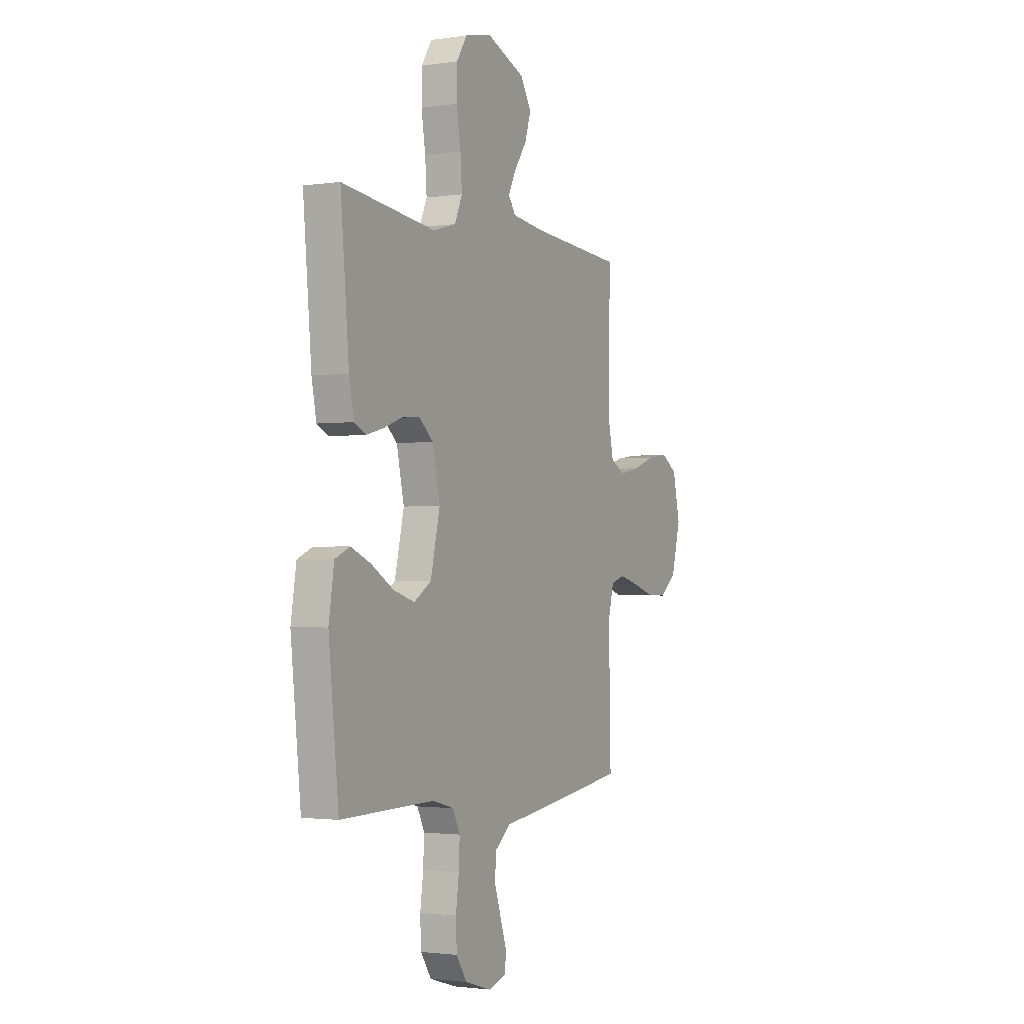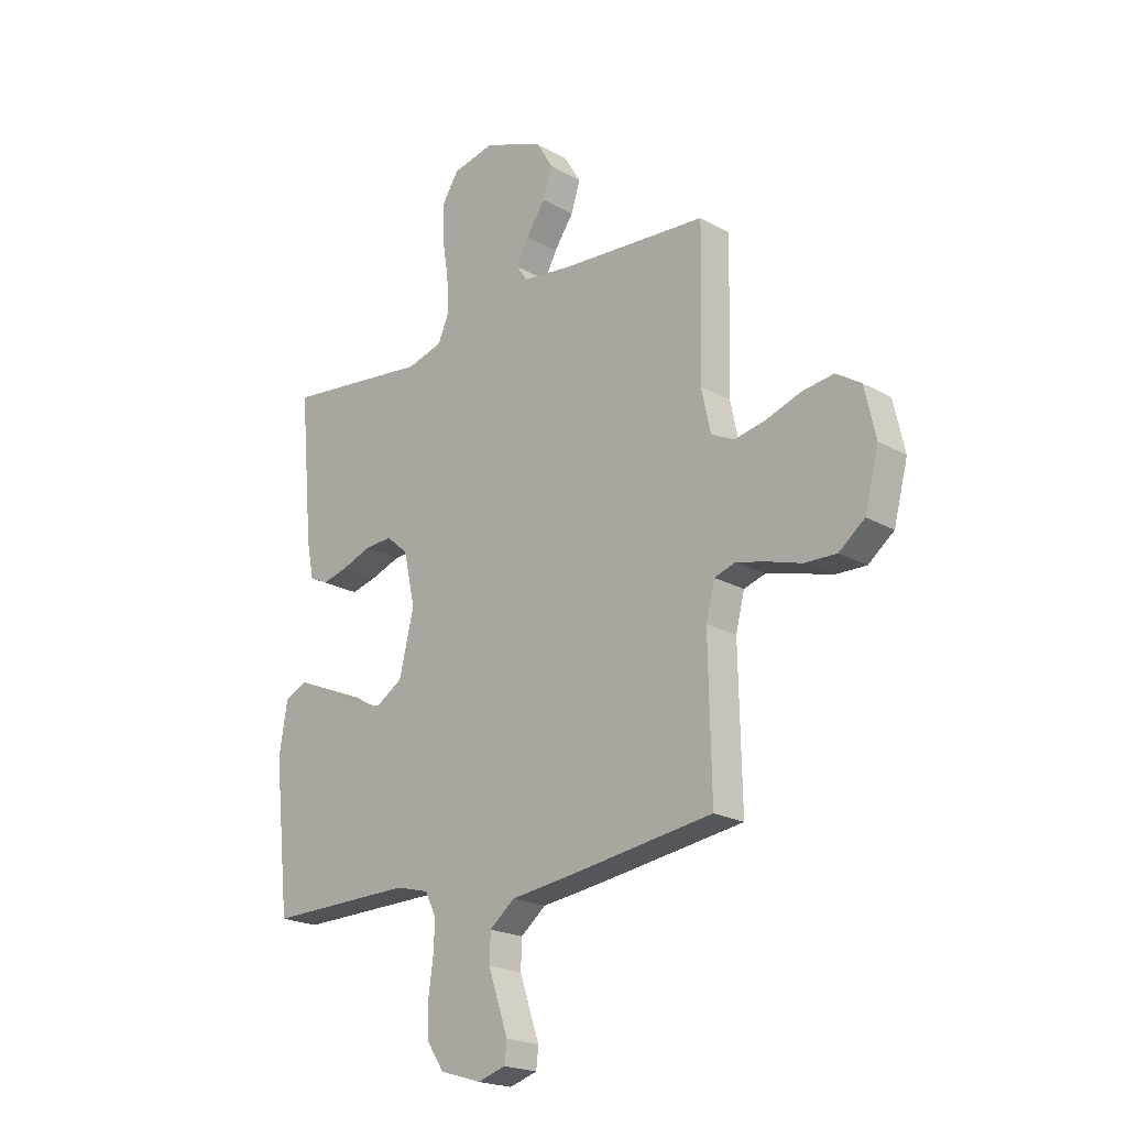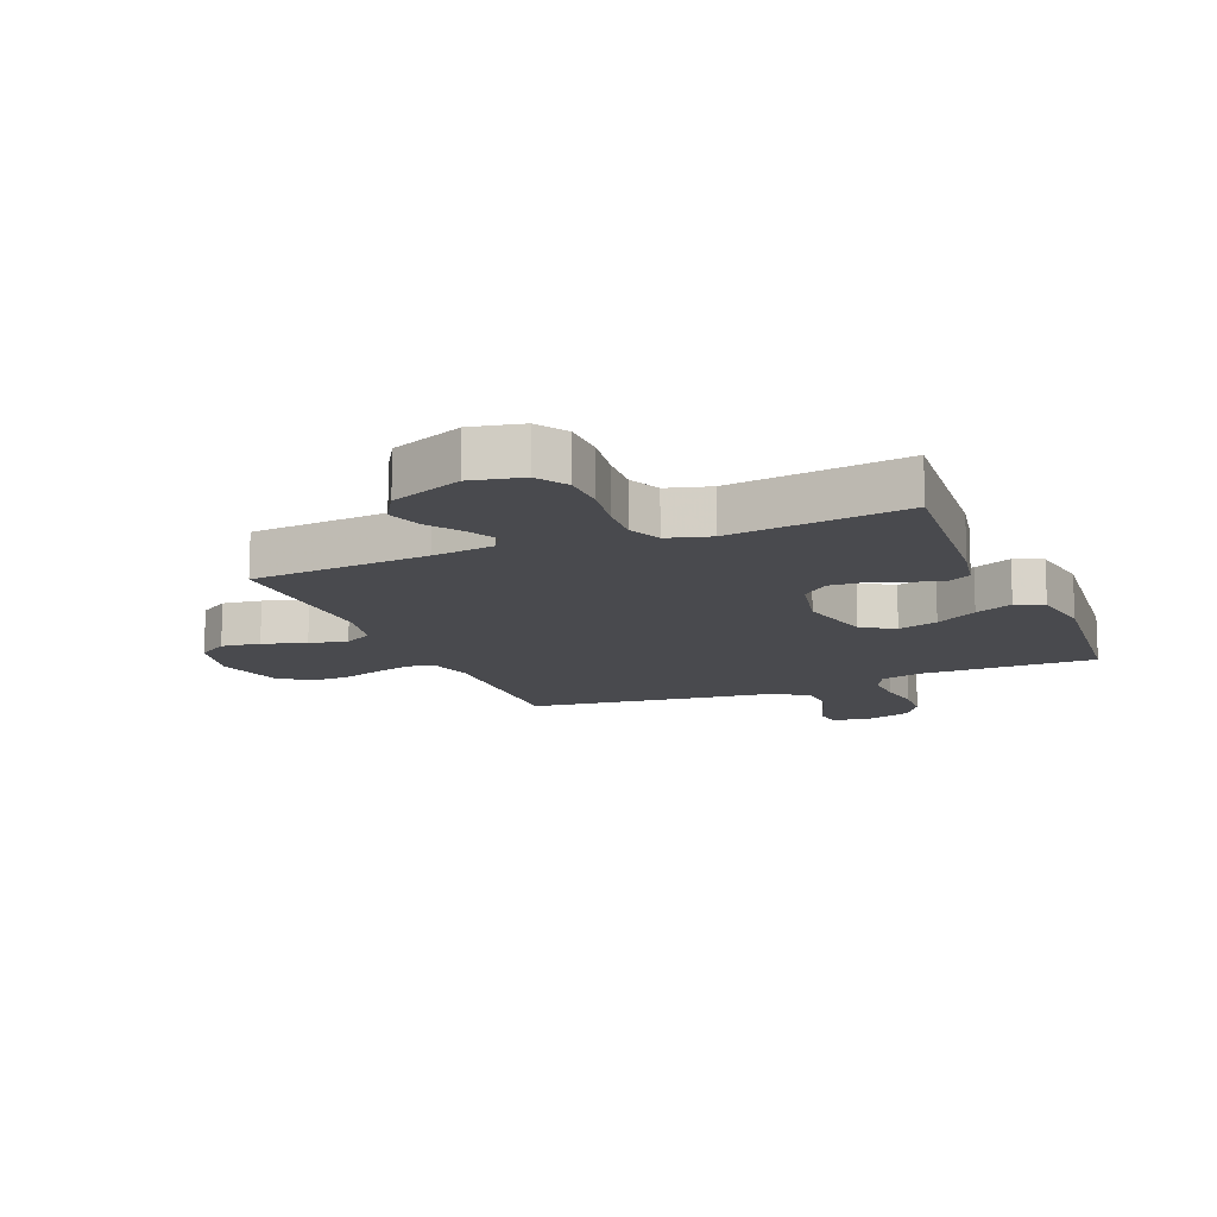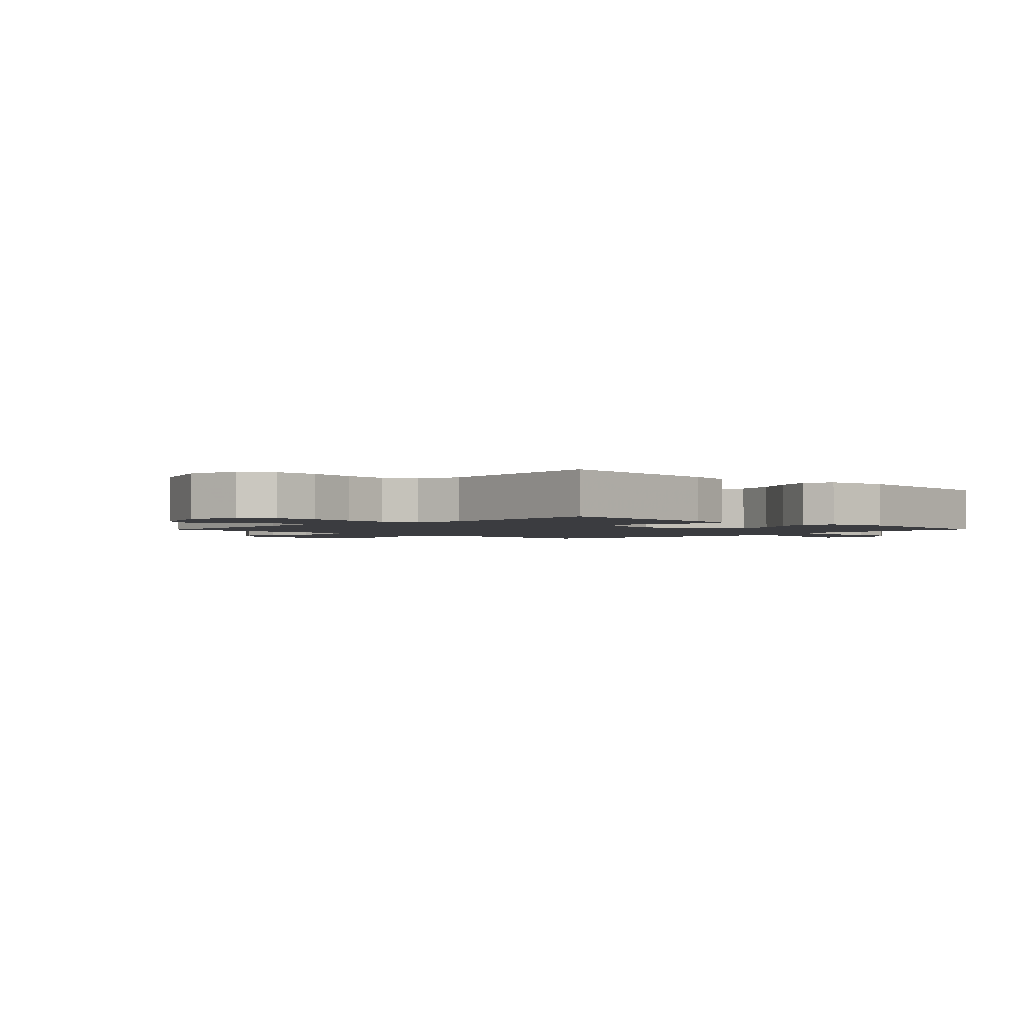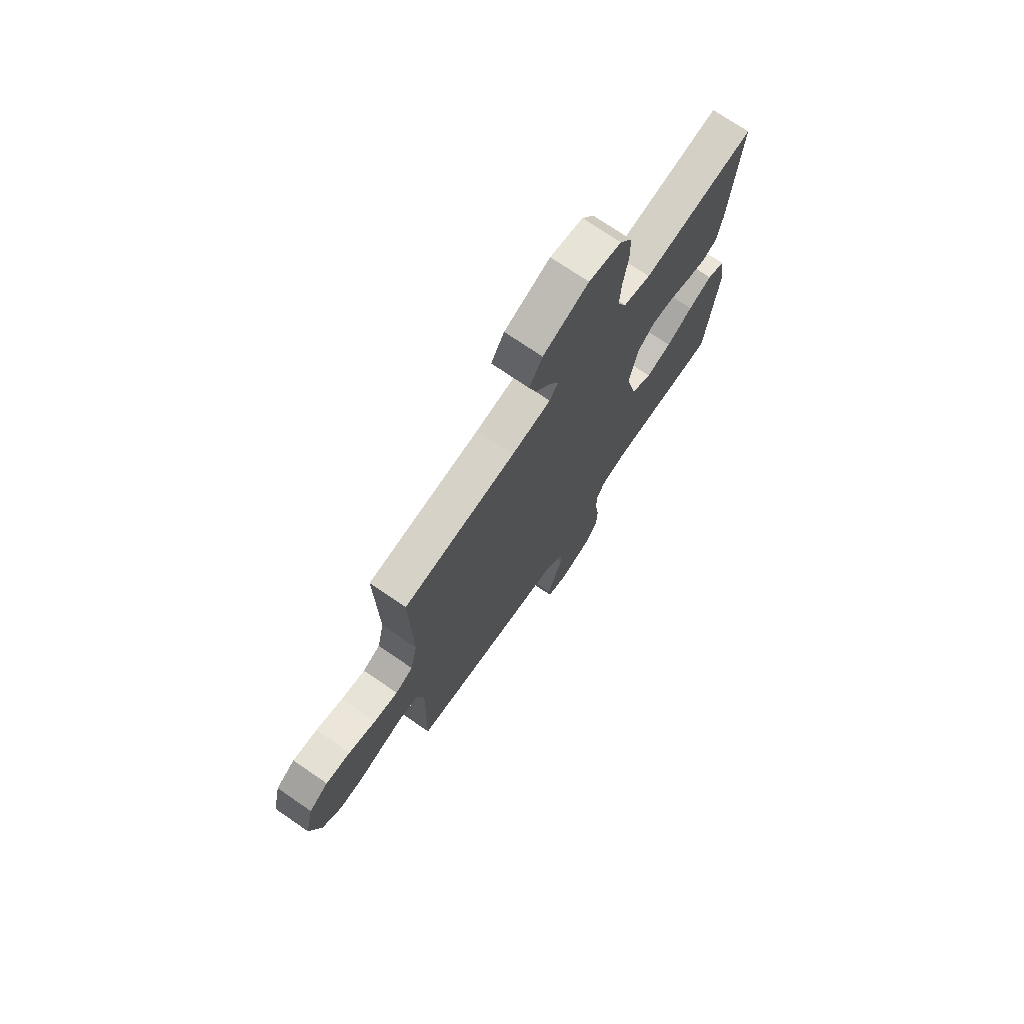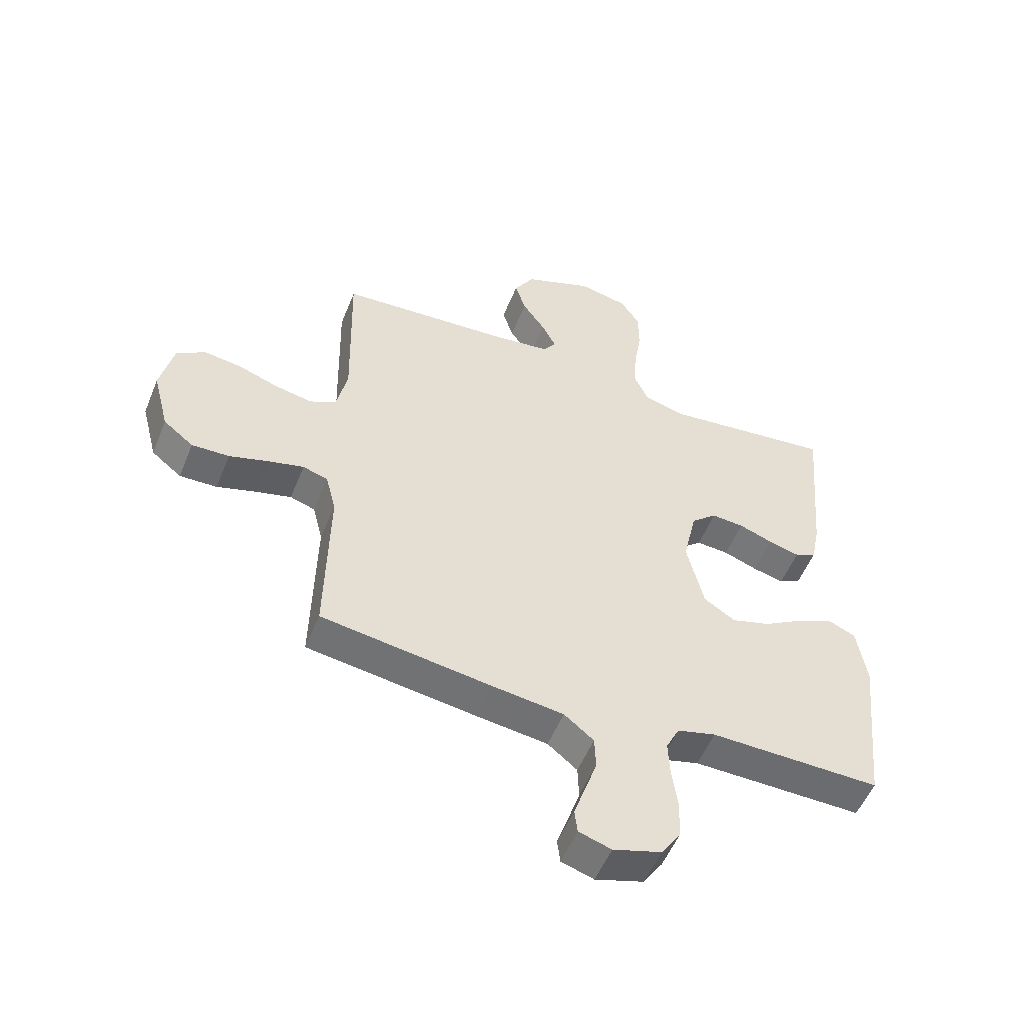
<metadata>
{"format":"obj","ext":"obj","renderer":"f3d","projection":"perspective","resolution":1024,"background":"white","views":[{"elev":-1.9,"azim":117.5,"up":"+Z"},{"elev":-20.8,"azim":-135.4,"up":"+Z"},{"elev":-13.4,"azim":22.7,"up":"+Y"},{"elev":-2.0,"azim":45.5,"up":"+Y"},{"elev":73.3,"azim":-55.6,"up":"+Z"},{"elev":-53.5,"azim":-21.8,"up":"+Z"}]}
</metadata>
<code>
v 0.5 0.07 0.5
v 0.473 0.07 0.2
v 0.458 0.07 0.124
v 0.42 0.07 0.106
v 0.366 0.07 0.12
v 0.306 0.07 0.142
v 0.249 0.07 0.146
v 0.204 0.07 0.107
v 0.18 0.07 0
v 0.21 0.07 -0.127
v 0.265 0.07 -0.162
v 0.333 0.07 -0.142
v 0.404 0.07 -0.1
v 0.468 0.07 -0.073
v 0.515 0.07 -0.094
v 0.532 0.07 -0.2
v 0.5 0.07 -0.5
v 0.2 0.07 -0.495
v 0.132 0.07 -0.513
v 0.109 0.07 -0.56
v 0.112 0.07 -0.624
v 0.122 0.07 -0.696
v 0.119 0.07 -0.763
v 0.085 0.07 -0.814
v 0 0.07 -0.84
v -0.057 0.07 -0.822
v -0.062 0.07 -0.78
v -0.042 0.07 -0.722
v -0.021 0.07 -0.659
v -0.023 0.07 -0.601
v -0.075 0.07 -0.559
v -0.2 0.07 -0.543
v -0.5 0.07 -0.5
v -0.494 0.07 -0.2
v -0.512 0.07 -0.129
v -0.556 0.07 -0.115
v -0.619 0.07 -0.131
v -0.688 0.07 -0.152
v -0.754 0.07 -0.154
v -0.807 0.07 -0.112
v -0.836 0.07 0
v -0.813 0.07 0.102
v -0.762 0.07 0.135
v -0.696 0.07 0.126
v -0.624 0.07 0.101
v -0.559 0.07 0.088
v -0.512 0.07 0.112
v -0.493 0.07 0.2
v -0.5 0.07 0.5
v -0.2 0.07 0.521
v -0.096 0.07 0.534
v -0.073 0.07 0.567
v -0.098 0.07 0.616
v -0.138 0.07 0.674
v -0.157 0.07 0.734
v -0.122 0.07 0.792
v 0 0.07 0.84
v 0.087 0.07 0.821
v 0.12 0.07 0.769
v 0.121 0.07 0.695
v 0.108 0.07 0.615
v 0.103 0.07 0.541
v 0.127 0.07 0.486
v 0.2 0.07 0.465
v 0.5 0 0.5
v 0.473 0 0.2
v 0.458 0 0.124
v 0.42 0 0.106
v 0.366 0 0.12
v 0.306 0 0.142
v 0.249 0 0.146
v 0.204 0 0.107
v 0.18 0 0
v 0.21 0 -0.127
v 0.265 0 -0.162
v 0.333 0 -0.142
v 0.404 0 -0.1
v 0.468 0 -0.073
v 0.515 0 -0.094
v 0.532 0 -0.2
v 0.5 0 -0.5
v 0.2 0 -0.495
v 0.132 0 -0.513
v 0.109 0 -0.56
v 0.112 0 -0.624
v 0.122 0 -0.696
v 0.119 0 -0.763
v 0.085 0 -0.814
v 0 0 -0.84
v -0.057 0 -0.822
v -0.062 0 -0.78
v -0.042 0 -0.722
v -0.021 0 -0.659
v -0.023 0 -0.601
v -0.075 0 -0.559
v -0.2 0 -0.543
v -0.5 0 -0.5
v -0.494 0 -0.2
v -0.512 0 -0.129
v -0.556 0 -0.115
v -0.619 0 -0.131
v -0.688 0 -0.152
v -0.754 0 -0.154
v -0.807 0 -0.112
v -0.836 0 0
v -0.813 0 0.102
v -0.762 0 0.135
v -0.696 0 0.126
v -0.624 0 0.101
v -0.559 0 0.088
v -0.512 0 0.112
v -0.493 0 0.2
v -0.5 0 0.5
v -0.2 0 0.521
v -0.096 0 0.534
v -0.073 0 0.567
v -0.098 0 0.616
v -0.138 0 0.674
v -0.157 0 0.734
v -0.122 0 0.792
v 0 0 0.84
v 0.087 0 0.821
v 0.12 0 0.769
v 0.121 0 0.695
v 0.108 0 0.615
v 0.103 0 0.541
v 0.127 0 0.486
v 0.2 0 0.465
f 59 60 61
f 58 59 61
f 57 58 61
f 56 57 61
f 55 56 61
f 54 55 61
f 53 54 61
f 52 53 61 62
f 51 52 62 63
f 48 49 50
f 51 63 64
f 50 51 64
f 48 50 64
f 47 48 64
f 43 44 45
f 42 43 45
f 41 42 45
f 40 41 45
f 39 40 45
f 38 39 45
f 37 38 45
f 36 37 45 46
f 47 64 1
f 46 47 1
f 36 46 1
f 35 36 1
f 31 32 33 34
f 26 27 28
f 25 26 28
f 24 25 28
f 23 24 28
f 22 23 28
f 21 22 28
f 20 21 28 29
f 19 20 29 30
f 16 17 18
f 15 16 18
f 14 15 18
f 13 14 18
f 12 13 18
f 11 12 18 19
f 31 34 35
f 30 31 35
f 19 30 35
f 11 19 35
f 10 11 35
f 4 5 6
f 3 4 6
f 2 3 6
f 1 2 6
f 1 6 7
f 35 1 7 8
f 9 10 35
f 8 9 35
f 125 124 123
f 125 123 122
f 125 122 121
f 125 121 120
f 125 120 119
f 125 119 118
f 125 118 117
f 126 125 117 116
f 127 126 116 115
f 114 113 112
f 128 127 115
f 128 115 114
f 128 114 112
f 128 112 111
f 109 108 107
f 109 107 106
f 109 106 105
f 109 105 104
f 109 104 103
f 109 103 102
f 109 102 101
f 110 109 101 100
f 65 128 111
f 65 111 110
f 65 110 100
f 65 100 99
f 98 97 96 95
f 92 91 90
f 92 90 89
f 92 89 88
f 92 88 87
f 92 87 86
f 92 86 85
f 93 92 85 84
f 94 93 84 83
f 82 81 80
f 82 80 79
f 82 79 78
f 82 78 77
f 82 77 76
f 83 82 76 75
f 99 98 95
f 99 95 94
f 99 94 83
f 99 83 75
f 99 75 74
f 70 69 68
f 70 68 67
f 70 67 66
f 70 66 65
f 71 70 65
f 72 71 65 99
f 99 74 73
f 99 73 72
f 1 65 66 2
f 2 66 67 3
f 3 67 68 4
f 4 68 69 5
f 5 69 70 6
f 6 70 71 7
f 7 71 72 8
f 8 72 73 9
f 9 73 74 10
f 10 74 75 11
f 11 75 76 12
f 12 76 77 13
f 13 77 78 14
f 14 78 79 15
f 15 79 80 16
f 16 80 81 17
f 17 81 82 18
f 18 82 83 19
f 19 83 84 20
f 20 84 85 21
f 21 85 86 22
f 22 86 87 23
f 23 87 88 24
f 24 88 89 25
f 25 89 90 26
f 26 90 91 27
f 27 91 92 28
f 28 92 93 29
f 29 93 94 30
f 30 94 95 31
f 31 95 96 32
f 32 96 97 33
f 33 97 98 34
f 34 98 99 35
f 35 99 100 36
f 36 100 101 37
f 37 101 102 38
f 38 102 103 39
f 39 103 104 40
f 40 104 105 41
f 41 105 106 42
f 42 106 107 43
f 43 107 108 44
f 44 108 109 45
f 45 109 110 46
f 46 110 111 47
f 47 111 112 48
f 48 112 113 49
f 49 113 114 50
f 50 114 115 51
f 51 115 116 52
f 52 116 117 53
f 53 117 118 54
f 54 118 119 55
f 55 119 120 56
f 56 120 121 57
f 57 121 122 58
f 58 122 123 59
f 59 123 124 60
f 60 124 125 61
f 61 125 126 62
f 62 126 127 63
f 63 127 128 64
f 64 128 65 1

</code>
